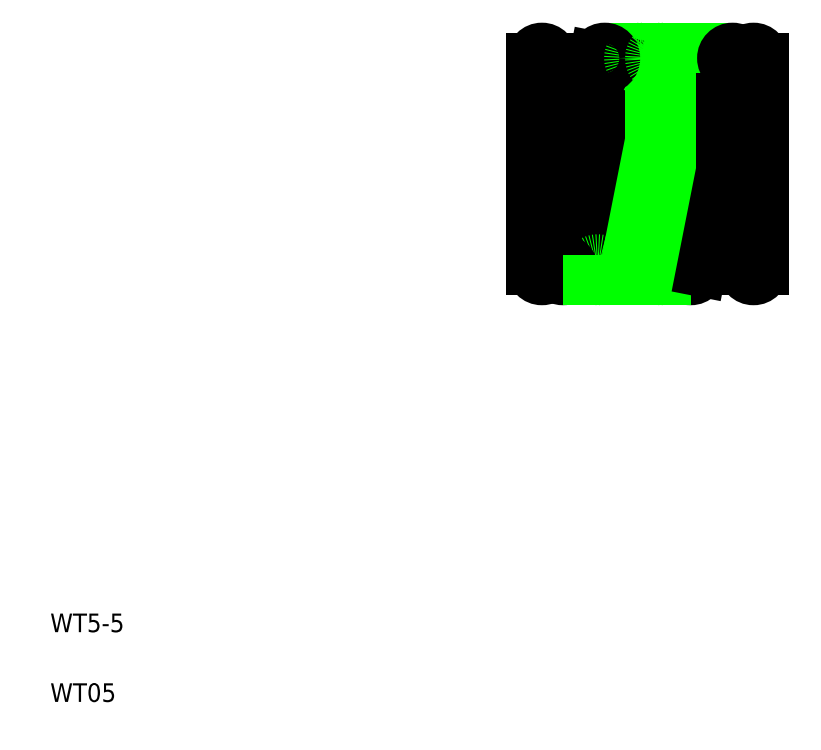
<metadata>
{"format":"dxf","ext":"dxf","renderer":"ezdxf+matplotlib","layout":"modelspace","background":"white","min_lineweight":24,"dpi":150}
</metadata>
<code>
0
SECTION
2
ENTITIES
0
LINE
8
CENTER
10
11.19
20
12.57
30
0
11
16.49
21
12.57
31
0
0
LINE
8
CENTER
10
11.19
20
10.3
30
0
11
16.49
21
10.3
31
0
0
LINE
8
CENTER
10
11.19
20
14.85
30
0
11
16.49
21
14.85
31
0
0
LINE
8
0
10
14.56
20
10.34
30
0
11
15.46
21
14.89
31
0
0
CIRCLE
8
0
10
14.78
20
10.3
30
0
40
0.225
0
LINE
8
0
10
12.93
20
15.07
30
0
11
15.68
21
15.07
31
0
0
LINE
8
0
10
13
20
10.25
30
0
11
13.9
21
14.8
31
0
0
LINE
8
0
10
12.56
20
10.34
30
0
11
13.46
21
14.89
31
0
0
LINE
8
0
10
12.71
20
14.89
30
0
11
11.81
21
10.34
31
0
0
LINE
8
0
10
13.15
20
14.8
30
0
11
12.25
21
10.25
31
0
0
CIRCLE
8
0
10
14.13
20
10.3
30
0
40
0.225
0
CIRCLE
8
0
10
12.78
20
10.3
30
0
40
0.225
0
LINE
8
0
10
14.35
20
10.3
30
0
11
14.35
21
14.85
31
0
0
LINE
8
0
10
13.9
20
10.3
30
0
11
13.9
21
14.85
31
0
0
LINE
8
0
10
11.8
20
14.85
30
0
11
11.8
21
10.3
31
0
0
CIRCLE
8
0
10
12.03
20
10.3
30
0
40
0.225
0
CIRCLE
8
0
10
11.58
20
10.3
30
0
40
0.225
0
LINE
8
0
10
11.35
20
14.85
30
0
11
11.35
21
10.3
31
0
0
TEXT
8
0
10
1
20
1
30
0
40
0.4
1
WT05
0
TEXT
8
0
10
1
20
2.5
30
0
40
0.4
1
WT5-5
0
LINE
8
0
10
12.03
20
10.07
30
0
11
14.78
21
10.07
31
0
0
LINE
8
0
10
11.35
20
12.57
30
0
11
11.35
21
12.57
31
0
0
LINE
8
0
10
11.35
20
13.71
30
0
11
11.35
21
13.71
31
0
0
CIRCLE
8
0
10
11.58
20
14.85
30
0
40
0.225
0
CIRCLE
8
0
10
13.68
20
14.85
30
0
40
0.225
0
CIRCLE
8
0
10
12.93
20
14.85
30
0
40
0.225
0
CIRCLE
8
0
10
14.13
20
14.85
30
0
40
0.225
0
LINE
8
0
10
15
20
10.25
30
0
11
15.9
21
14.8
31
0
0
CIRCLE
8
0
10
16.13
20
10.3
30
0
40
0.225
0
LINE
8
0
10
16.35
20
10.3
30
0
11
16.35
21
14.85
31
0
0
LINE
8
0
10
15.9
20
10.3
30
0
11
15.9
21
14.85
31
0
0
CIRCLE
8
0
10
16.13
20
14.85
30
0
40
0.225
0
CIRCLE
8
0
10
15.68
20
14.85
30
0
40
0.225
0
ENDSEC
0
EOF

</code>
